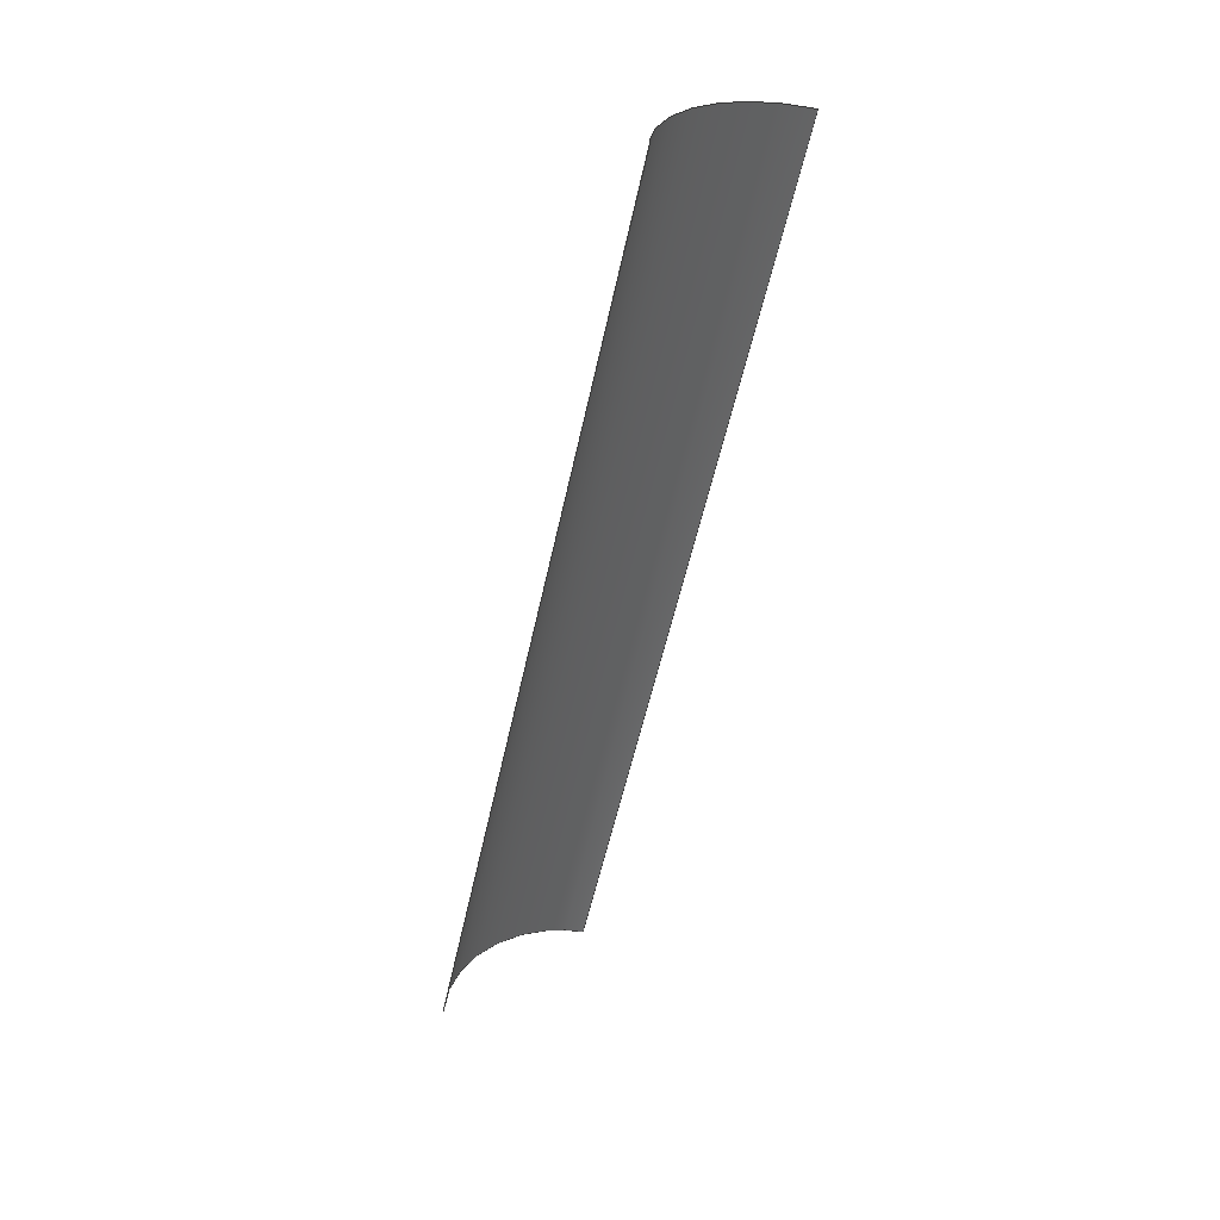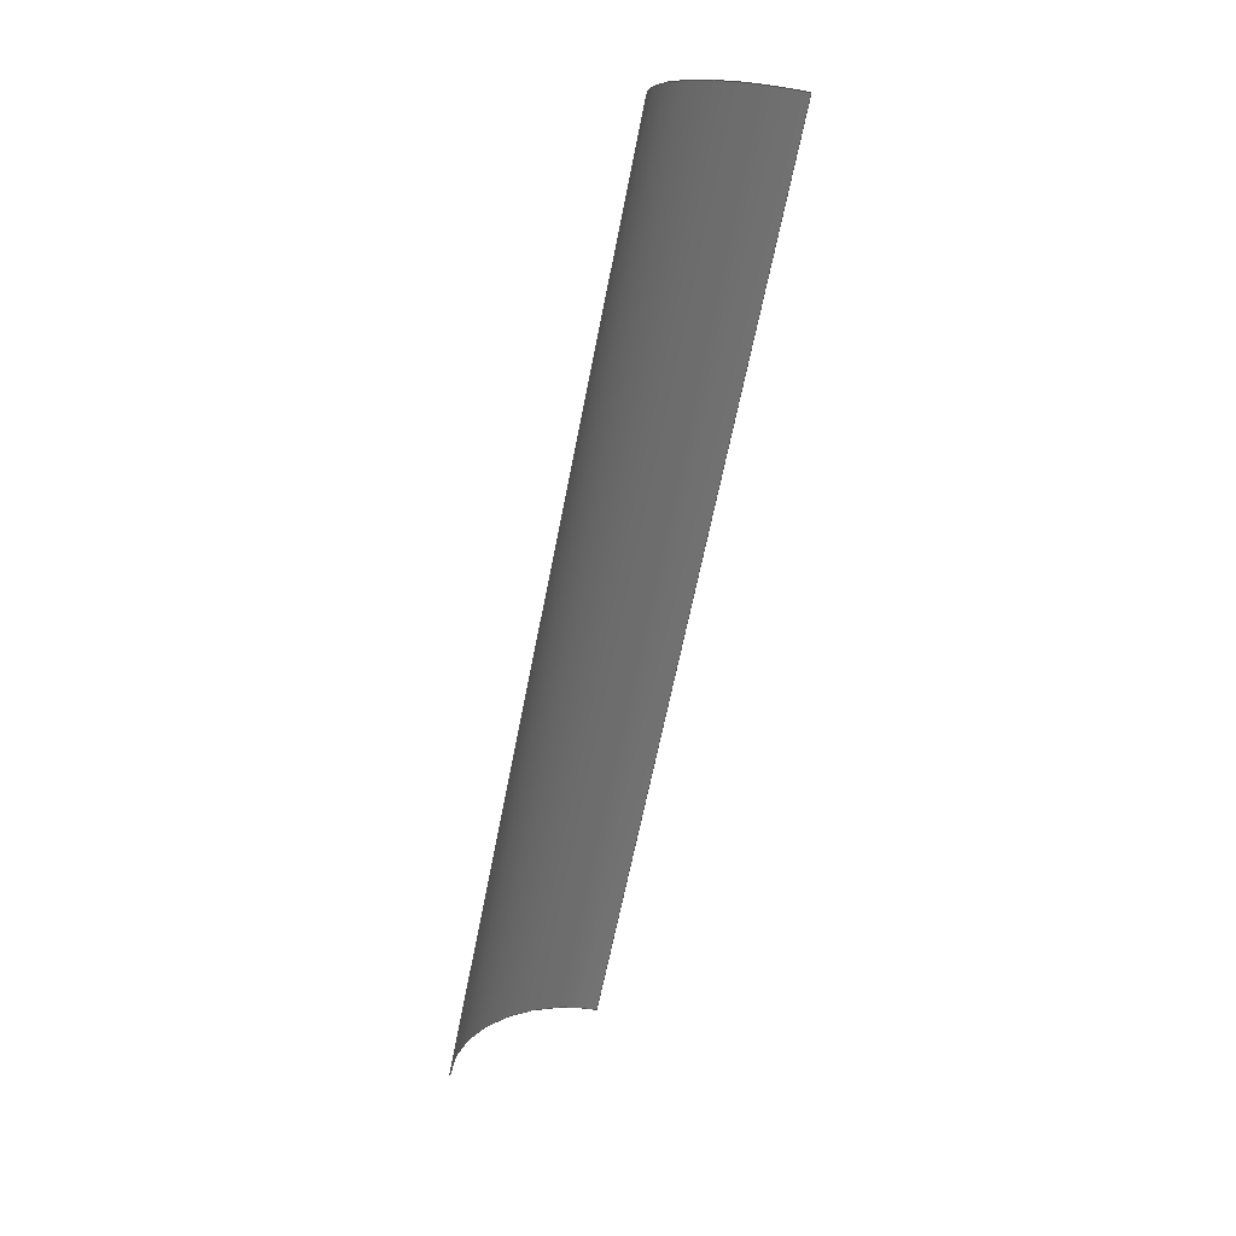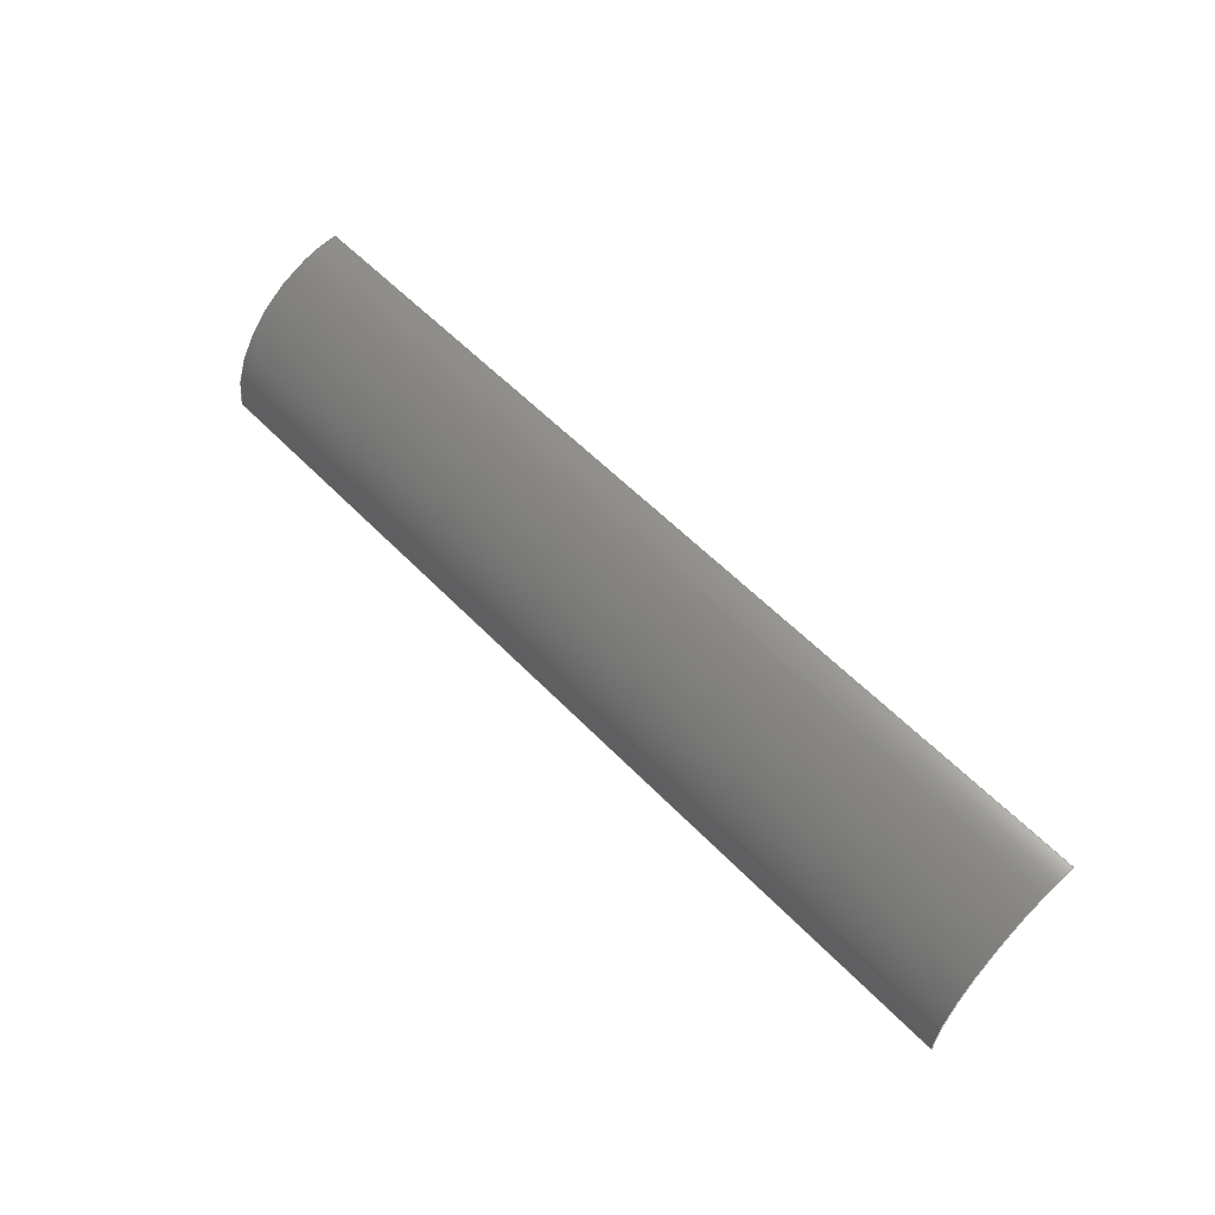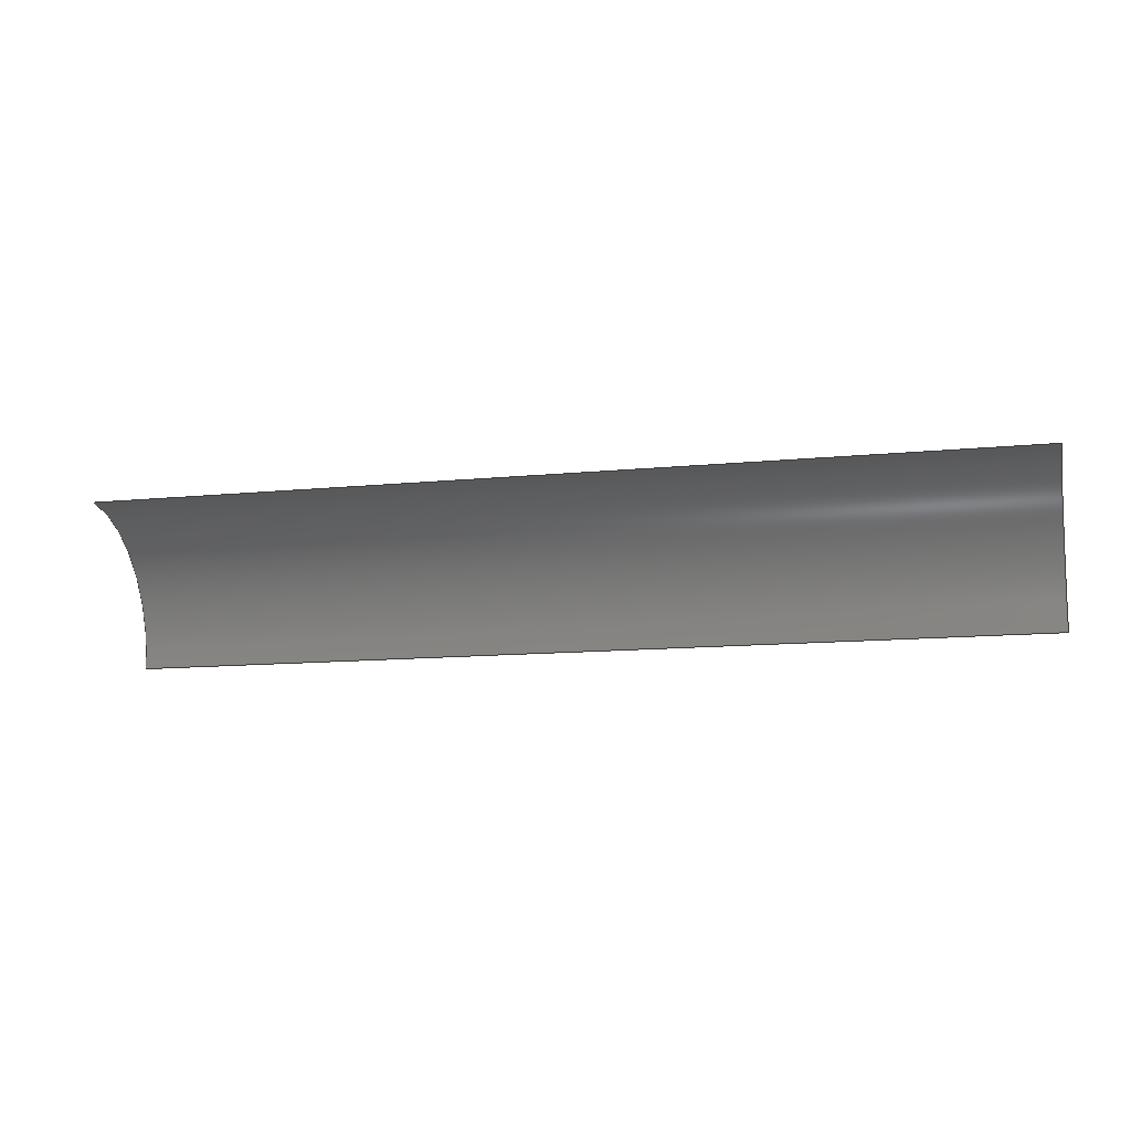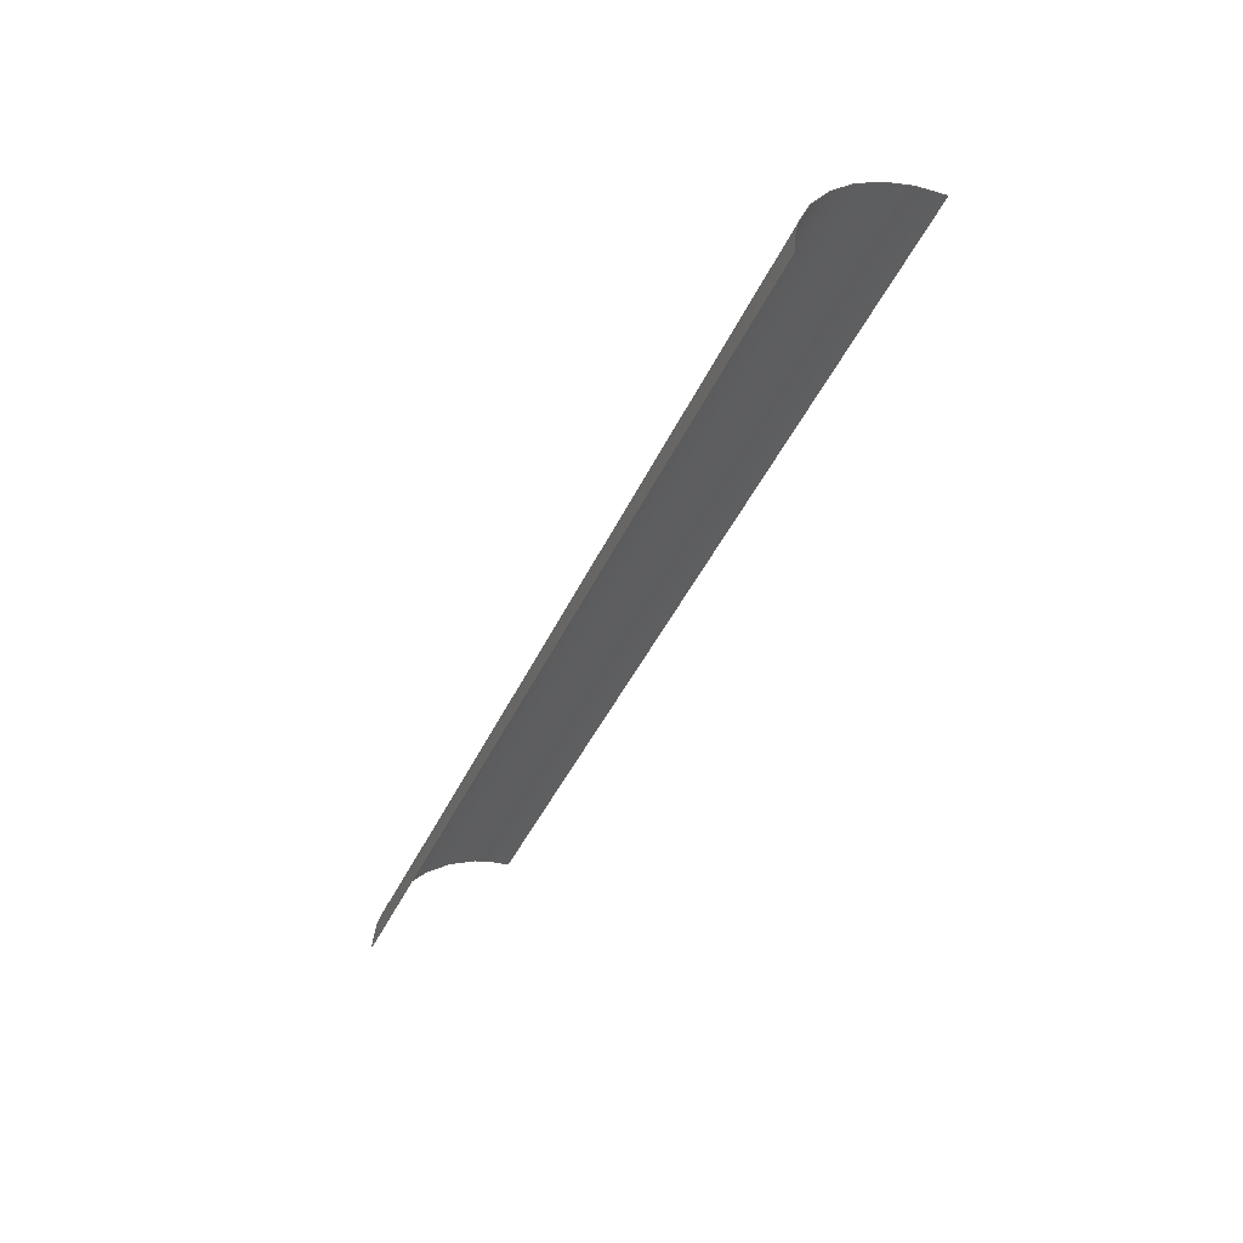
<metadata>
{"format":"step","ext":"stp","renderer":"f3d","projection":"perspective","resolution":1024,"background":"white","views":[{"elev":-53.1,"azim":-101.3,"up":"+Z"},{"elev":-63.7,"azim":79.6,"up":"+Y"},{"elev":56.7,"azim":-132.0,"up":"+Z"},{"elev":-14.9,"azim":-165.7,"up":"+Y"},{"elev":-41.8,"azim":67.5,"up":"+Y"}]}
</metadata>
<code>
ISO-10303-21;
DATA;
#1 = APPLICATION_PROTOCOL_DEFINITION('committee draft',
  'automotive_design',1997,#2);
#2 = APPLICATION_CONTEXT(
  'core data for automotive mechanical design processes');
#3 = SHAPE_DEFINITION_REPRESENTATION(#4,#10);
#4 = PRODUCT_DEFINITION_SHAPE('','',#5);
#5 = PRODUCT_DEFINITION('design','',#6,#9);
#6 = PRODUCT_DEFINITION_FORMATION('','',#7);
#7 = PRODUCT('Open CASCADE STEP translator 6.8 594',
  'Open CASCADE STEP translator 6.8 594','',(#8));
#8 = MECHANICAL_CONTEXT('',#2,'mechanical');
#9 = PRODUCT_DEFINITION_CONTEXT('part definition',#2,'design');
#10 = MANIFOLD_SURFACE_SHAPE_REPRESENTATION('',(#11,#15),#184);
#11 = AXIS2_PLACEMENT_3D('',#12,#13,#14);
#12 = CARTESIAN_POINT('',(0,0,0));
#13 = DIRECTION('',(0,0,1));
#14 = DIRECTION('',(1,0,-0));
#15 = SHELL_BASED_SURFACE_MODEL('',(#16));
#16 = OPEN_SHELL('',(#17));
#17 = ADVANCED_FACE('',(#18),#32,.T.);
#18 = FACE_BOUND('',#19,.T.);
#19 = EDGE_LOOP('',(#20,#70,#109,#147));
#20 = ORIENTED_EDGE('',*,*,#21,.F.);
#21 = EDGE_CURVE('',#22,#24,#26,.T.);
#22 = VERTEX_POINT('',#23);
#23 = CARTESIAN_POINT('',(-5.018,0.6897,-0.6861
    ));
#24 = VERTEX_POINT('',#25);
#25 = CARTESIAN_POINT('',(4.981,0.8107,-0.813)
  );
#26 = SURFACE_CURVE('',#27,(#31),.PCURVE_S1);
#27 = LINE('',#28,#29);
#28 = CARTESIAN_POINT('',(-5.018,0.6897,-0.6861
    ));
#29 = VECTOR('',#30,1);
#30 = DIRECTION('',(0.9998,0.0121,
    -0.01269));
#31 = PCURVE('',#32,#42);
#32 = SURFACE_OF_LINEAR_EXTRUSION('',#33,#40);
#33 = B_SPLINE_CURVE_WITH_KNOTS('',3,(#34,#35,#36,#37,#38,#39),
  .UNSPECIFIED.,.F.,.F.,(4,1,1,4),(0,0.01923,0.9808,
    1),.UNSPECIFIED.);
#34 = CARTESIAN_POINT('',(5.018,-0.7369,0.6853)
  );
#35 = CARTESIAN_POINT('',(5.018,-0.7211,0.6858)
  );
#36 = CARTESIAN_POINT('',(5.009,0.08118,
    0.6994));
#37 = CARTESIAN_POINT('',(4.99,0.8234,
    -0.04218));
#38 = CARTESIAN_POINT('',(4.98,0.8105,-0.8445)
  );
#39 = CARTESIAN_POINT('',(4.98,0.8099,-0.8602)
  );
#40 = VECTOR('',#41,1);
#41 = DIRECTION('',(-0.9998,-0.0121,
    0.01269));
#42 = DEFINITIONAL_REPRESENTATION('',(#43),#69);
#43 = B_SPLINE_CURVE_WITH_KNOTS('',3,(#44,#45,#46,#47,#48,#49,#50,#51,
    #52,#53,#54,#55,#56,#57,#58,#59,#60,#61,#62,#63,#64,#65,#66,#67,#68)
  ,.UNSPECIFIED.,.F.,.F.,(4,1,1,1,1,1,1,1,1,1,1,1,1,1,1,1,1,1,1,1,1,1,4)
  ,(0,0.4545,0.9091,1.364,1.818,
    2.273,2.727,3.182,3.636,
    4.091,4.545,5,5.455,
    5.909,6.364,6.818,7.273,
    7.727,8.182,8.636,9.091,
    9.545,10),.QUASI_UNIFORM_KNOTS.);
#44 = CARTESIAN_POINT('',(0.9808,10));
#45 = CARTESIAN_POINT('',(0.9808,9.848));
#46 = CARTESIAN_POINT('',(0.9808,9.545));
#47 = CARTESIAN_POINT('',(0.9808,9.091));
#48 = CARTESIAN_POINT('',(0.9808,8.636));
#49 = CARTESIAN_POINT('',(0.9808,8.182));
#50 = CARTESIAN_POINT('',(0.9808,7.727));
#51 = CARTESIAN_POINT('',(0.9808,7.273));
#52 = CARTESIAN_POINT('',(0.9808,6.818));
#53 = CARTESIAN_POINT('',(0.9808,6.364));
#54 = CARTESIAN_POINT('',(0.9808,5.909));
#55 = CARTESIAN_POINT('',(0.9808,5.455));
#56 = CARTESIAN_POINT('',(0.9808,5));
#57 = CARTESIAN_POINT('',(0.9808,4.545));
#58 = CARTESIAN_POINT('',(0.9808,4.091));
#59 = CARTESIAN_POINT('',(0.9808,3.636));
#60 = CARTESIAN_POINT('',(0.9808,3.182));
#61 = CARTESIAN_POINT('',(0.9808,2.727));
#62 = CARTESIAN_POINT('',(0.9808,2.273));
#63 = CARTESIAN_POINT('',(0.9808,1.818));
#64 = CARTESIAN_POINT('',(0.9808,1.364));
#65 = CARTESIAN_POINT('',(0.9808,0.9091));
#66 = CARTESIAN_POINT('',(0.9808,0.4545));
#67 = CARTESIAN_POINT('',(0.9808,0.1515));
#68 = CARTESIAN_POINT('',(0.9808,-1.825e-10));
#69 = ( GEOMETRIC_REPRESENTATION_CONTEXT(2) 
PARAMETRIC_REPRESENTATION_CONTEXT() REPRESENTATION_CONTEXT('2D SPACE',''
  ) );
#70 = ORIENTED_EDGE('',*,*,#71,.F.);
#71 = EDGE_CURVE('',#72,#22,#74,.T.);
#72 = VERTEX_POINT('',#73);
#73 = CARTESIAN_POINT('',(-4.981,-0.8107,0.813
    ));
#74 = SURFACE_CURVE('',#75,(#80),.PCURVE_S1);
#75 = B_SPLINE_CURVE_WITH_KNOTS('',3,(#76,#77,#78,#79),.UNSPECIFIED.,.F.
  ,.F.,(4,4),(0,1),.PIECEWISE_BEZIER_KNOTS.);
#76 = CARTESIAN_POINT('',(-4.981,-0.8107,0.813
    ));
#77 = CARTESIAN_POINT('',(-4.99,-0.02556,
    0.8121));
#78 = CARTESIAN_POINT('',(-5.008,0.6881,
    0.09903));
#79 = CARTESIAN_POINT('',(-5.018,0.6897,-0.6861
    ));
#80 = PCURVE('',#32,#81);
#81 = DEFINITIONAL_REPRESENTATION('',(#82),#108);
#82 = B_SPLINE_CURVE_WITH_KNOTS('',3,(#83,#84,#85,#86,#87,#88,#89,#90,
    #91,#92,#93,#94,#95,#96,#97,#98,#99,#100,#101,#102,#103,#104,#105,
    #106,#107),.UNSPECIFIED.,.F.,.F.,(4,1,1,1,1,1,1,1,1,1,1,1,1,1,1,1,1,
    1,1,1,1,1,4),(0,0.04545,0.09091,
    0.1364,0.1818,0.2273,0.2727,
    0.3182,0.3636,0.4091,0.4545,0.5,
    0.5455,0.5909,0.6364,0.6818,
    0.7273,0.7727,0.8182,0.8636,
    0.9091,0.9545,1),.QUASI_UNIFORM_KNOTS.);
#83 = CARTESIAN_POINT('',(0.01923,10));
#84 = CARTESIAN_POINT('',(0.0338,10));
#85 = CARTESIAN_POINT('',(0.06294,10));
#86 = CARTESIAN_POINT('',(0.1066,10));
#87 = CARTESIAN_POINT('',(0.1503,10));
#88 = CARTESIAN_POINT('',(0.1941,10));
#89 = CARTESIAN_POINT('',(0.2378,10));
#90 = CARTESIAN_POINT('',(0.2815,10));
#91 = CARTESIAN_POINT('',(0.3252,10));
#92 = CARTESIAN_POINT('',(0.3689,10));
#93 = CARTESIAN_POINT('',(0.4126,10));
#94 = CARTESIAN_POINT('',(0.4563,10));
#95 = CARTESIAN_POINT('',(0.5,10));
#96 = CARTESIAN_POINT('',(0.5437,10));
#97 = CARTESIAN_POINT('',(0.5874,10));
#98 = CARTESIAN_POINT('',(0.6311,10));
#99 = CARTESIAN_POINT('',(0.6748,10));
#100 = CARTESIAN_POINT('',(0.7185,10));
#101 = CARTESIAN_POINT('',(0.7622,10));
#102 = CARTESIAN_POINT('',(0.8059,10));
#103 = CARTESIAN_POINT('',(0.8497,10));
#104 = CARTESIAN_POINT('',(0.8934,10));
#105 = CARTESIAN_POINT('',(0.9371,10));
#106 = CARTESIAN_POINT('',(0.9662,10));
#107 = CARTESIAN_POINT('',(0.9808,10));
#108 = ( GEOMETRIC_REPRESENTATION_CONTEXT(2) 
PARAMETRIC_REPRESENTATION_CONTEXT() REPRESENTATION_CONTEXT('2D SPACE',''
  ) );
#109 = ORIENTED_EDGE('',*,*,#110,.F.);
#110 = EDGE_CURVE('',#111,#72,#113,.T.);
#111 = VERTEX_POINT('',#112);
#112 = CARTESIAN_POINT('',(5.018,-0.6897,0.6861
    ));
#113 = SURFACE_CURVE('',#114,(#118),.PCURVE_S1);
#114 = LINE('',#115,#116);
#115 = CARTESIAN_POINT('',(5.018,-0.6897,0.6861
    ));
#116 = VECTOR('',#117,1);
#117 = DIRECTION('',(-0.9998,-0.0121,
    0.01269));
#118 = PCURVE('',#32,#119);
#119 = DEFINITIONAL_REPRESENTATION('',(#120),#146);
#120 = B_SPLINE_CURVE_WITH_KNOTS('',3,(#121,#122,#123,#124,#125,#126,
    #127,#128,#129,#130,#131,#132,#133,#134,#135,#136,#137,#138,#139,
    #140,#141,#142,#143,#144,#145),.UNSPECIFIED.,.F.,.F.,(4,1,1,1,1,1,1,
    1,1,1,1,1,1,1,1,1,1,1,1,1,1,1,4),(0,0.4545,0.9091,
    1.364,1.818,2.273,2.727,
    3.182,3.636,4.091,4.545,
    5,5.455,5.909,6.364,
    6.818,7.273,7.727,8.182,
    8.636,9.091,9.545,10),
  .QUASI_UNIFORM_KNOTS.);
#121 = CARTESIAN_POINT('',(0.01923,-3.09e-10));
#122 = CARTESIAN_POINT('',(0.01923,0.1515));
#123 = CARTESIAN_POINT('',(0.01923,0.4545));
#124 = CARTESIAN_POINT('',(0.01923,0.9091));
#125 = CARTESIAN_POINT('',(0.01923,1.364));
#126 = CARTESIAN_POINT('',(0.01923,1.818));
#127 = CARTESIAN_POINT('',(0.01923,2.273));
#128 = CARTESIAN_POINT('',(0.01923,2.727));
#129 = CARTESIAN_POINT('',(0.01923,3.182));
#130 = CARTESIAN_POINT('',(0.01923,3.636));
#131 = CARTESIAN_POINT('',(0.01923,4.091));
#132 = CARTESIAN_POINT('',(0.01923,4.545));
#133 = CARTESIAN_POINT('',(0.01923,5));
#134 = CARTESIAN_POINT('',(0.01923,5.455));
#135 = CARTESIAN_POINT('',(0.01923,5.909));
#136 = CARTESIAN_POINT('',(0.01923,6.364));
#137 = CARTESIAN_POINT('',(0.01923,6.818));
#138 = CARTESIAN_POINT('',(0.01923,7.273));
#139 = CARTESIAN_POINT('',(0.01923,7.727));
#140 = CARTESIAN_POINT('',(0.01923,8.182));
#141 = CARTESIAN_POINT('',(0.01923,8.636));
#142 = CARTESIAN_POINT('',(0.01923,9.091));
#143 = CARTESIAN_POINT('',(0.01923,9.545));
#144 = CARTESIAN_POINT('',(0.01923,9.848));
#145 = CARTESIAN_POINT('',(0.01923,10));
#146 = ( GEOMETRIC_REPRESENTATION_CONTEXT(2) 
PARAMETRIC_REPRESENTATION_CONTEXT() REPRESENTATION_CONTEXT('2D SPACE',''
  ) );
#147 = ORIENTED_EDGE('',*,*,#148,.F.);
#148 = EDGE_CURVE('',#24,#111,#149,.T.);
#149 = SURFACE_CURVE('',#150,(#155),.PCURVE_S1);
#150 = B_SPLINE_CURVE_WITH_KNOTS('',3,(#151,#152,#153,#154),
  .UNSPECIFIED.,.F.,.F.,(4,4),(0,1),.PIECEWISE_BEZIER_KNOTS.);
#151 = CARTESIAN_POINT('',(4.981,0.8107,-0.813
    ));
#152 = CARTESIAN_POINT('',(4.991,0.8091,
    -0.02792));
#153 = CARTESIAN_POINT('',(5.008,0.09546,
    0.6852));
#154 = CARTESIAN_POINT('',(5.018,-0.6897,0.6861
    ));
#155 = PCURVE('',#32,#156);
#156 = DEFINITIONAL_REPRESENTATION('',(#157),#183);
#157 = B_SPLINE_CURVE_WITH_KNOTS('',3,(#158,#159,#160,#161,#162,#163,
    #164,#165,#166,#167,#168,#169,#170,#171,#172,#173,#174,#175,#176,
    #177,#178,#179,#180,#181,#182),.UNSPECIFIED.,.F.,.F.,(4,1,1,1,1,1,1,
    1,1,1,1,1,1,1,1,1,1,1,1,1,1,1,4),(0,0.04545,
    0.09091,0.1364,0.1818,0.2273,
    0.2727,0.3182,0.3636,0.4091,
    0.4545,0.5,0.5455,0.5909,0.6364,
    0.6818,0.7273,0.7727,0.8182,
    0.8636,0.9091,0.9545,1),
  .QUASI_UNIFORM_KNOTS.);
#158 = CARTESIAN_POINT('',(0.9808,-1.825e-10));
#159 = CARTESIAN_POINT('',(0.9662,-1.602e-10));
#160 = CARTESIAN_POINT('',(0.9371,-1.206e-10));
#161 = CARTESIAN_POINT('',(0.8934,-7.426e-11));
#162 = CARTESIAN_POINT('',(0.8497,-3.868e-11));
#163 = CARTESIAN_POINT('',(0.8059,-1.473e-11));
#164 = CARTESIAN_POINT('',(0.7622,-3.059e-13));
#165 = CARTESIAN_POINT('',(0.7185,5.774e-12));
#166 = CARTESIAN_POINT('',(0.6748,3.417e-12));
#167 = CARTESIAN_POINT('',(0.6311,-5.292e-12));
#168 = CARTESIAN_POINT('',(0.5874,-2.01e-11));
#169 = CARTESIAN_POINT('',(0.5437,-3.985e-11));
#170 = CARTESIAN_POINT('',(0.5,-6.375e-11));
#171 = CARTESIAN_POINT('',(0.4563,-9.064e-11));
#172 = CARTESIAN_POINT('',(0.4126,-1.191e-10));
#173 = CARTESIAN_POINT('',(0.3689,-1.49e-10));
#174 = CARTESIAN_POINT('',(0.3252,-1.789e-10));
#175 = CARTESIAN_POINT('',(0.2815,-2.083e-10));
#176 = CARTESIAN_POINT('',(0.2378,-2.354e-10));
#177 = CARTESIAN_POINT('',(0.1941,-2.596e-10));
#178 = CARTESIAN_POINT('',(0.1503,-2.809e-10));
#179 = CARTESIAN_POINT('',(0.1066,-2.963e-10));
#180 = CARTESIAN_POINT('',(0.06294,-3.067e-10));
#181 = CARTESIAN_POINT('',(0.0338,-3.091e-10));
#182 = CARTESIAN_POINT('',(0.01923,-3.09e-10));
#183 = ( GEOMETRIC_REPRESENTATION_CONTEXT(2) 
PARAMETRIC_REPRESENTATION_CONTEXT() REPRESENTATION_CONTEXT('2D SPACE',''
  ) );
#184 = ( GEOMETRIC_REPRESENTATION_CONTEXT(3) 
GLOBAL_UNCERTAINTY_ASSIGNED_CONTEXT((#188)) GLOBAL_UNIT_ASSIGNED_CONTEXT
((#185,#186,#187)) REPRESENTATION_CONTEXT('Context #1',
  '3D Context with UNIT and UNCERTAINTY') );
#185 = ( LENGTH_UNIT() NAMED_UNIT(*) SI_UNIT(.MILLI.,.METRE.) );
#186 = ( NAMED_UNIT(*) PLANE_ANGLE_UNIT() SI_UNIT($,.RADIAN.) );
#187 = ( NAMED_UNIT(*) SI_UNIT($,.STERADIAN.) SOLID_ANGLE_UNIT() );
#188 = UNCERTAINTY_MEASURE_WITH_UNIT(LENGTH_MEASURE(1e-07),#185,
  'distance_accuracy_value','confusion accuracy');
#189 = PRODUCT_TYPE('part',$,(#7));
ENDSEC;
END-ISO-10303-21;

</code>
